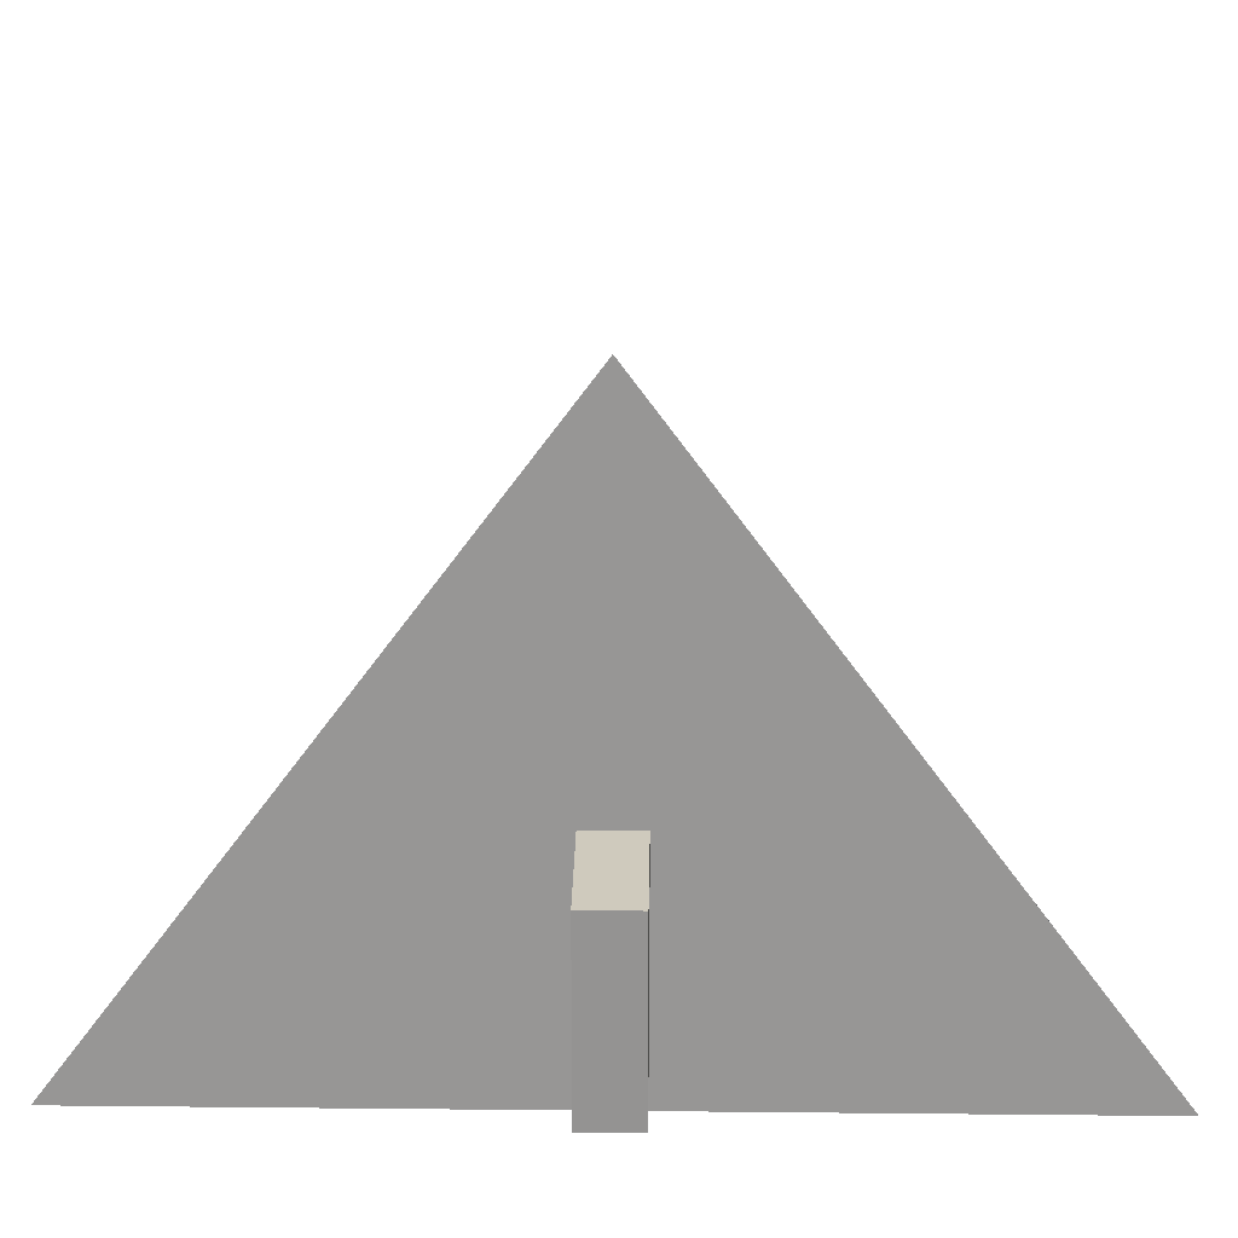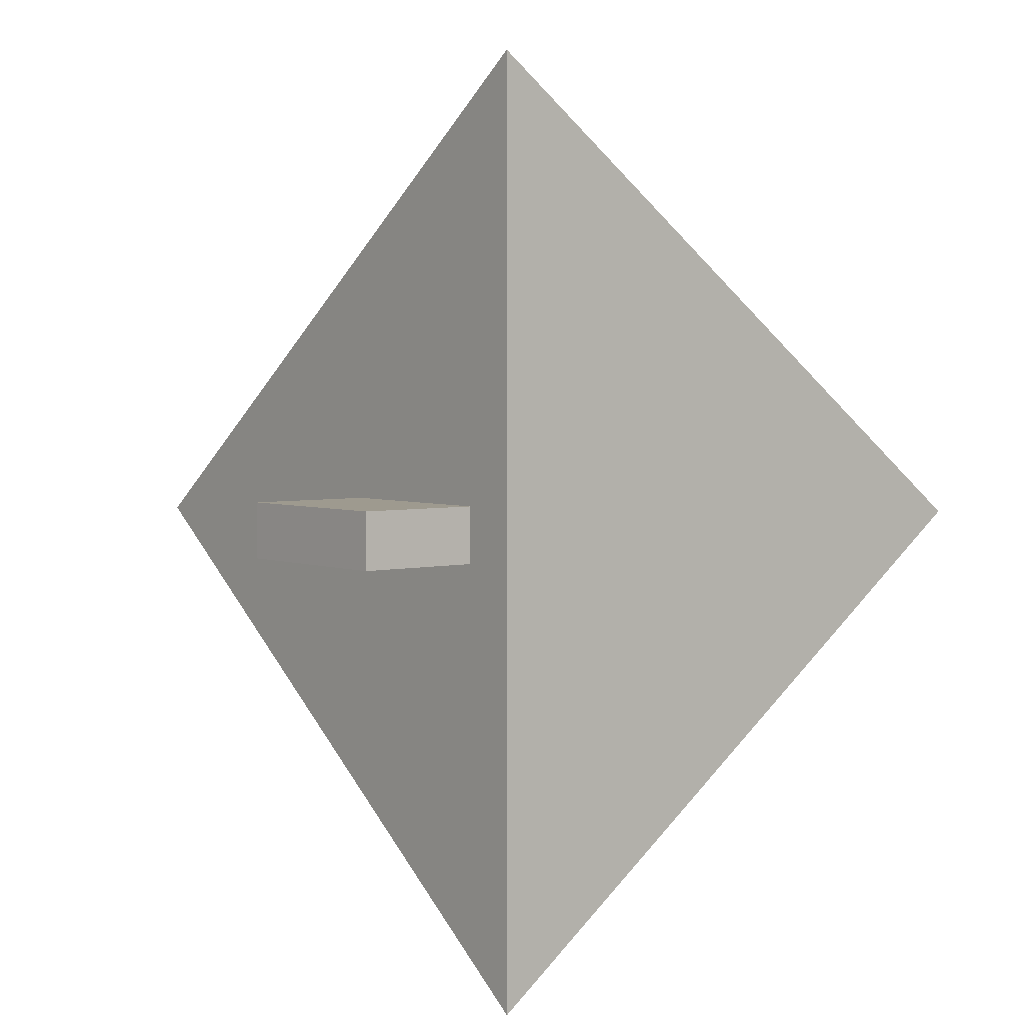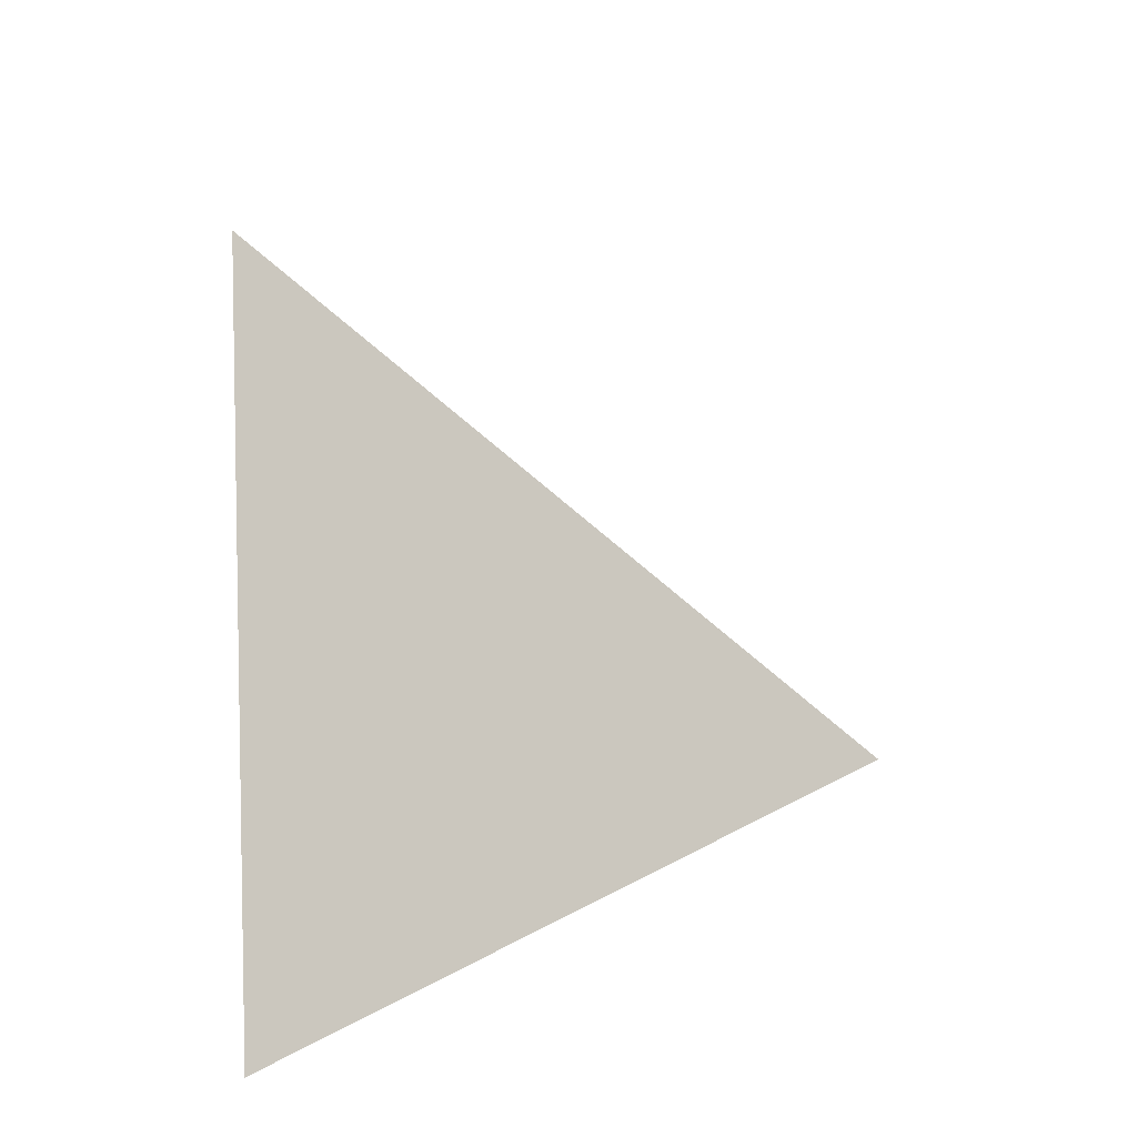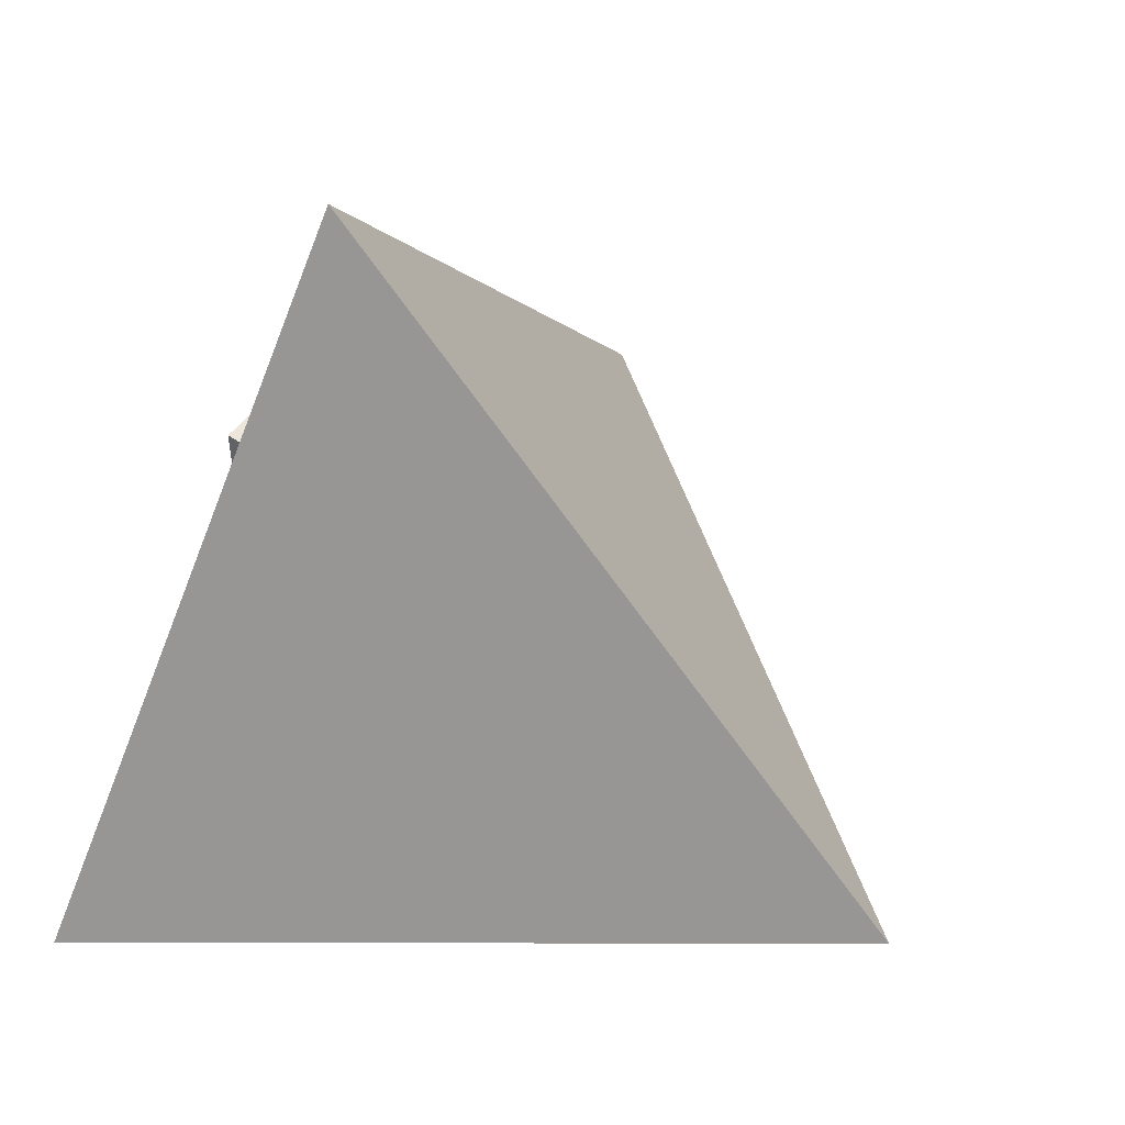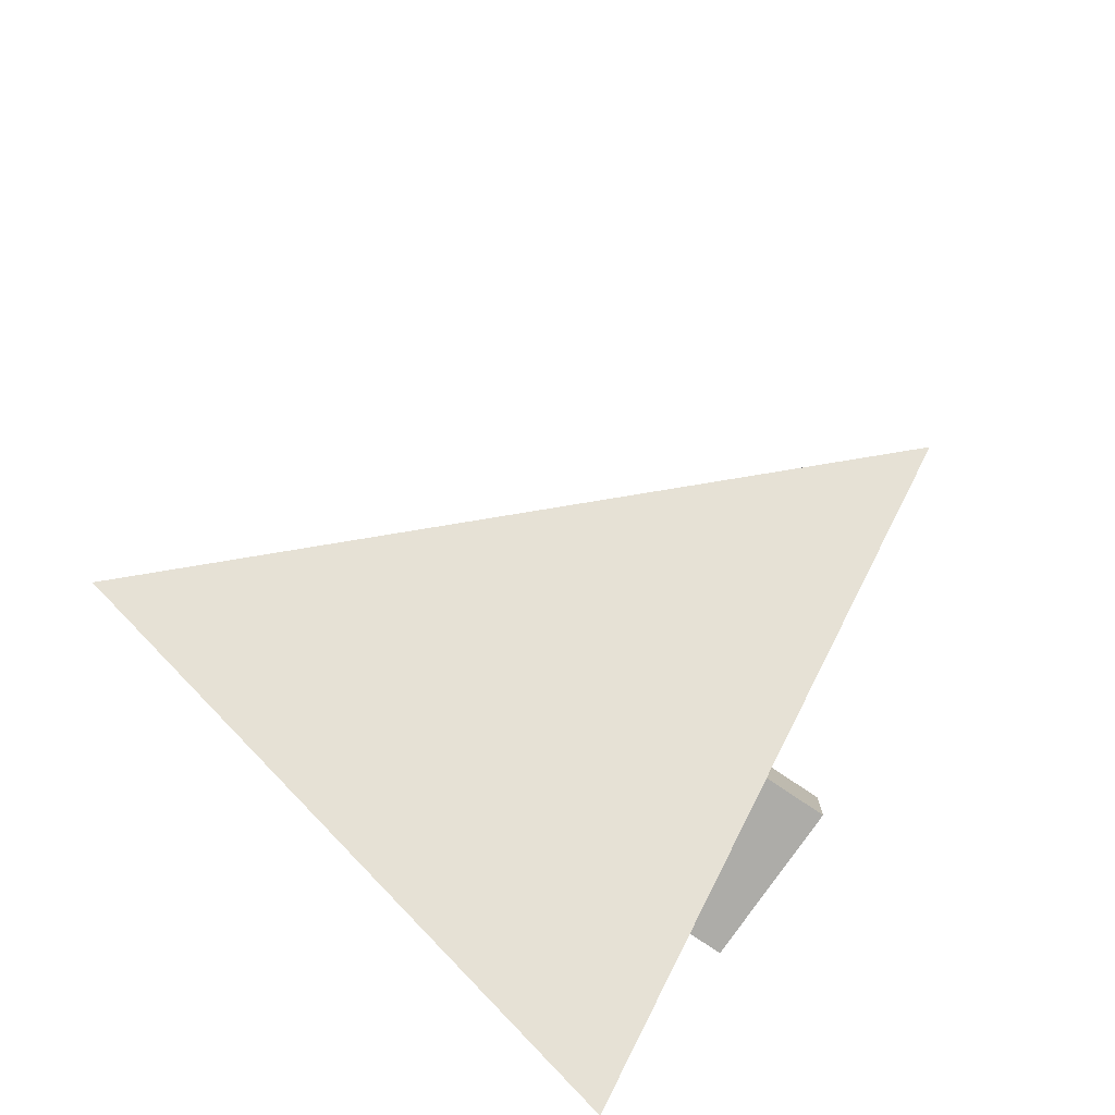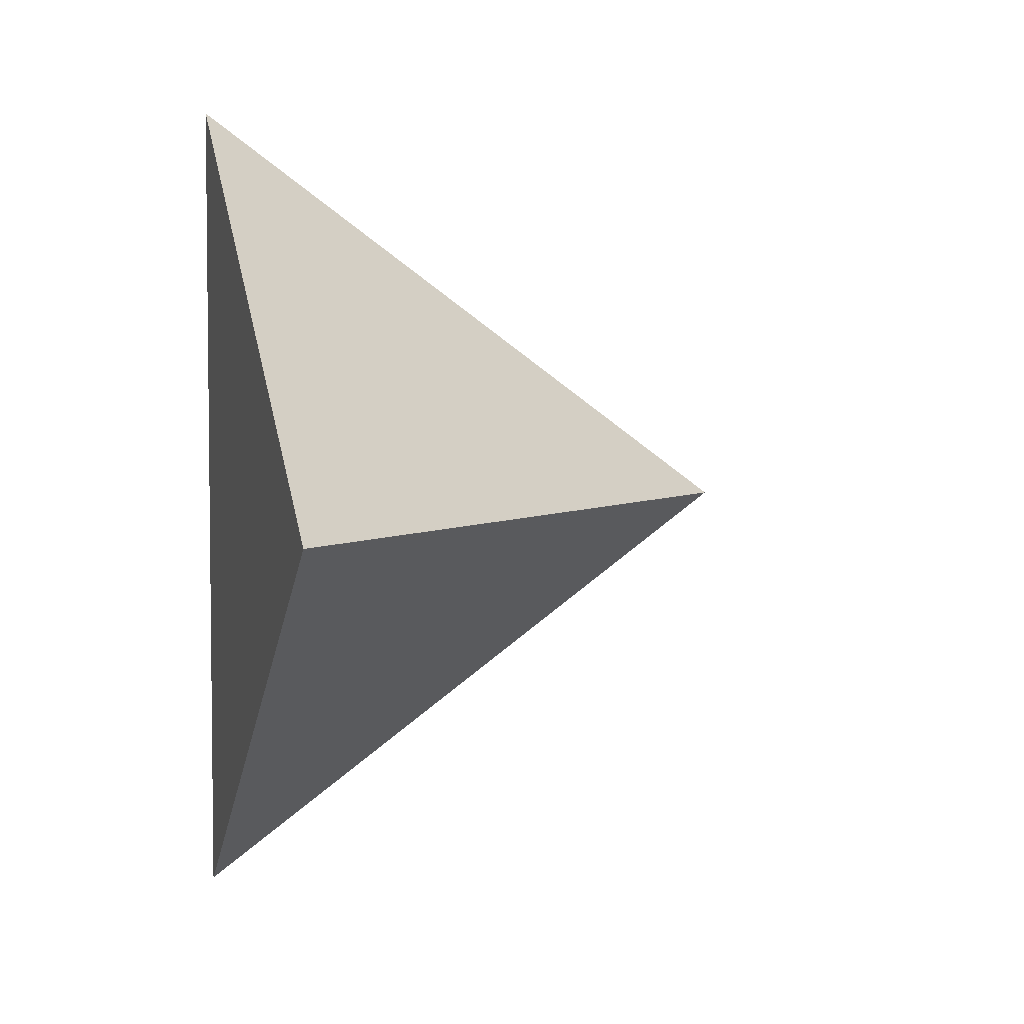
<metadata>
{"format":"obj","ext":"obj","renderer":"f3d","projection":"perspective","resolution":1024,"background":"white","views":[{"elev":23.0,"azim":91.0,"up":"+Z"},{"elev":3.6,"azim":140.9,"up":"+Y"},{"elev":-62.3,"azim":-86.2,"up":"+Y"},{"elev":52.8,"azim":-143.5,"up":"+Z"},{"elev":-76.6,"azim":-34.4,"up":"+Y"},{"elev":4.5,"azim":-103.7,"up":"+Y"}]}
</metadata>
<code>
o Cone_Cone.001
v -0.653 0 -0.6101
v -0.03015 0.02282 -0.577
v -0.1307 0.3748 -0.6239
v -0.03015 0.02282 -0.4247
v -0.1307 -0.3748 -0.6239
v -0.03015 -0.02282 -0.577
v -0.1393 -0 -0.1176
v -0.03015 -0.02282 -0.4247
v -0.1341 -0.02282 -0.4247
v -0.1341 -0.02137 -0.4247
v -0.1315 -0.02282 -0.577
v -0.1341 0.02282 -0.4247
v -0.1315 0.02282 -0.577
f 7 3 1
f 3 7 12
f 9 5 11
f 7 1 5
f 4 6 2
f 8 11 6
f 4 13 12
f 6 13 2
f 4 12 10
f 7 10 12
f 12 13 3
f 9 10 7
f 5 3 13
f 5 13 11
f 9 7 5
f 4 8 6
f 8 9 11
f 4 2 13
f 6 11 13
f 10 9 8
f 8 4 10
f 1 3 5

</code>
